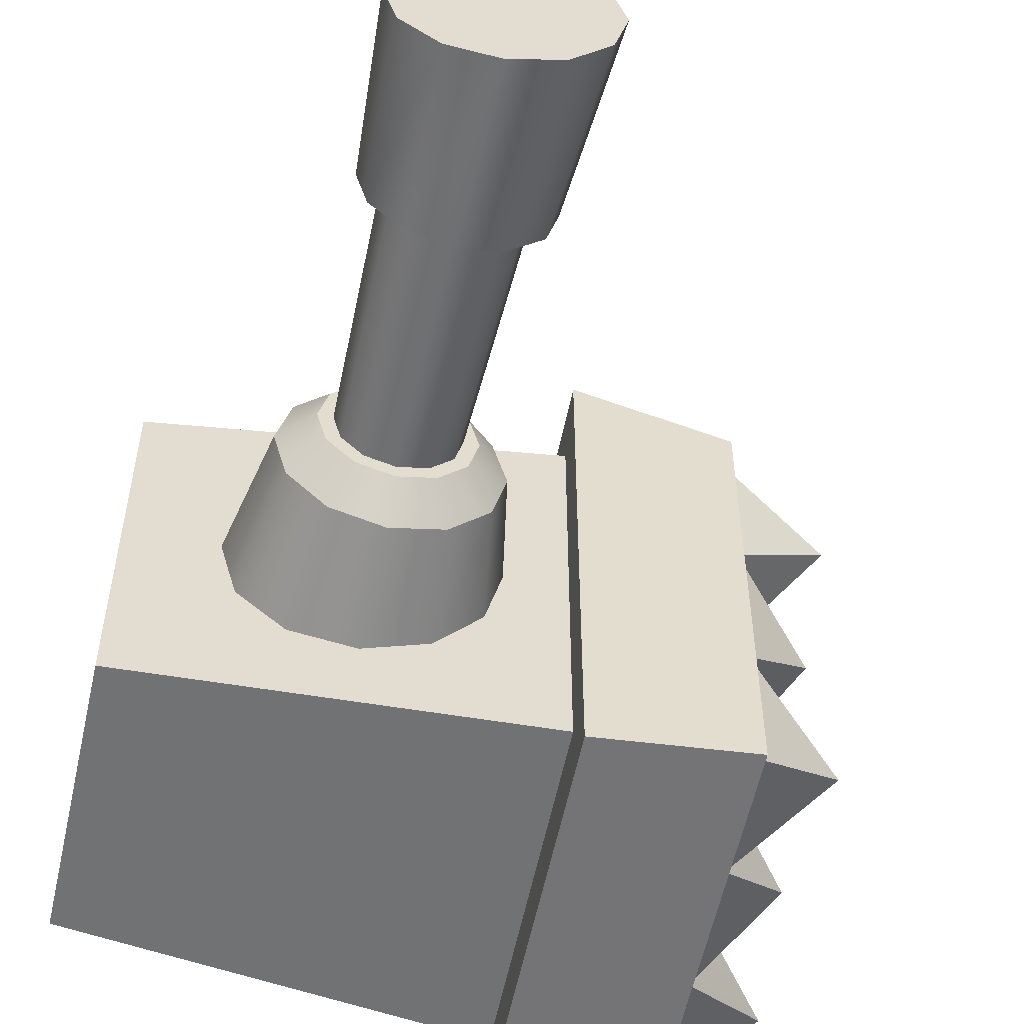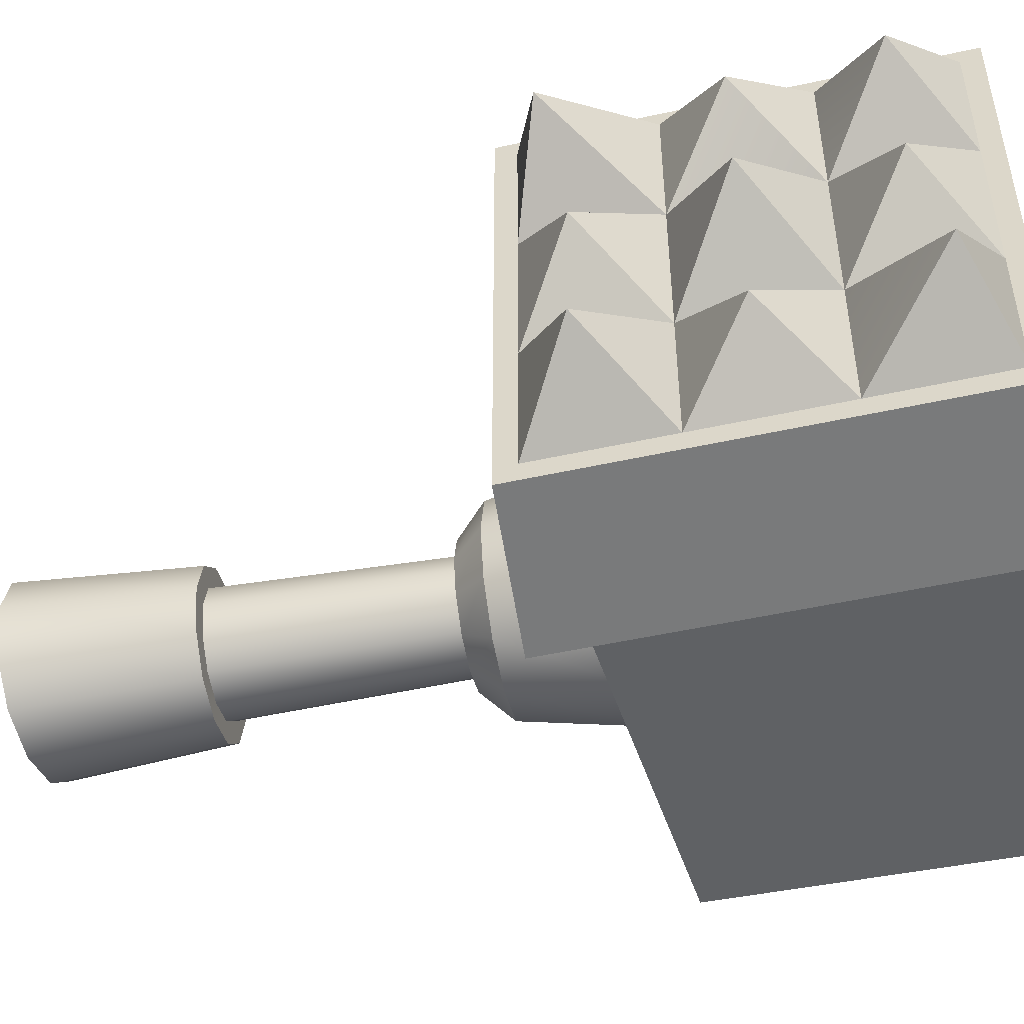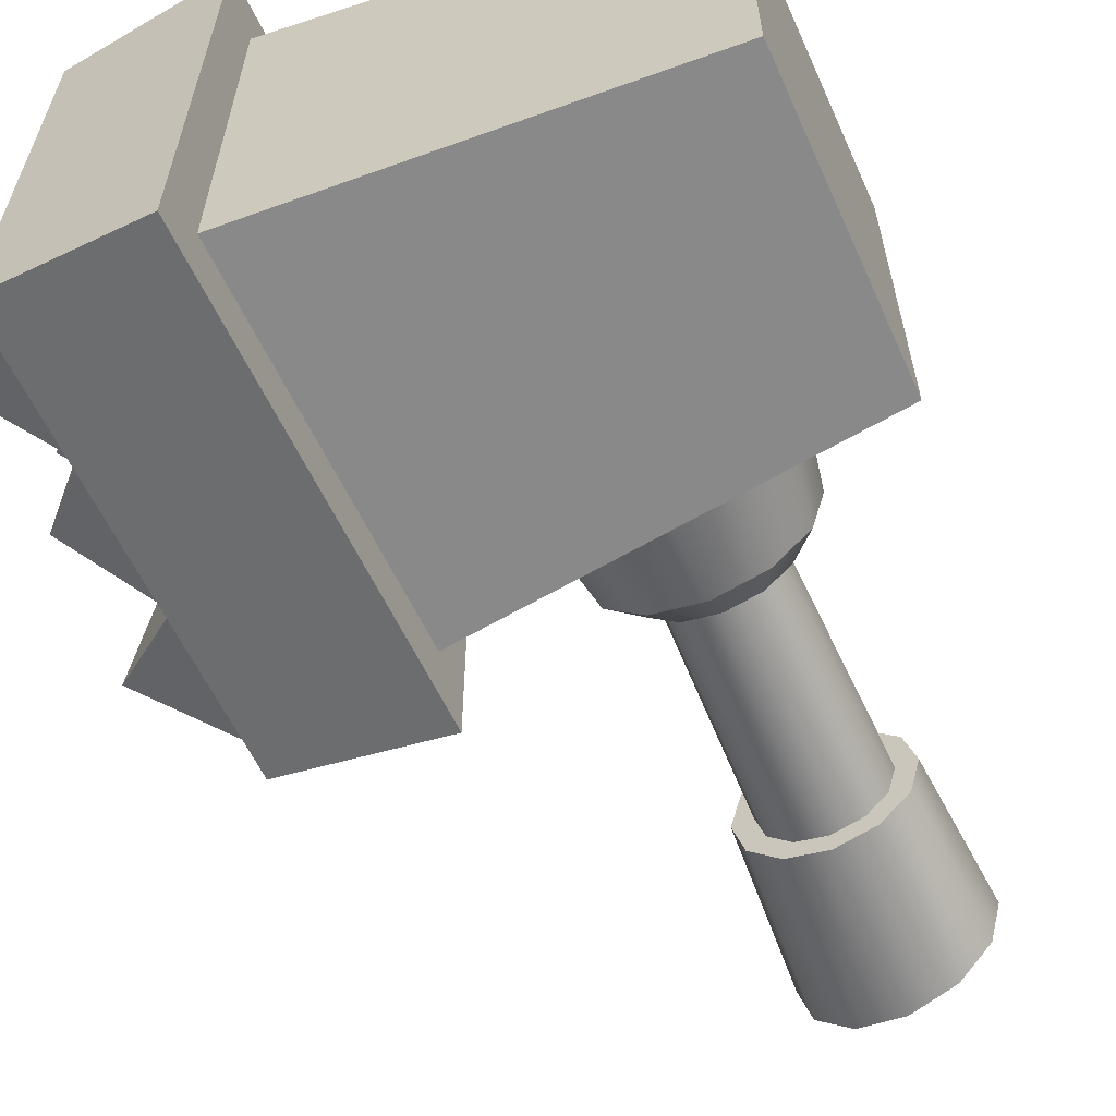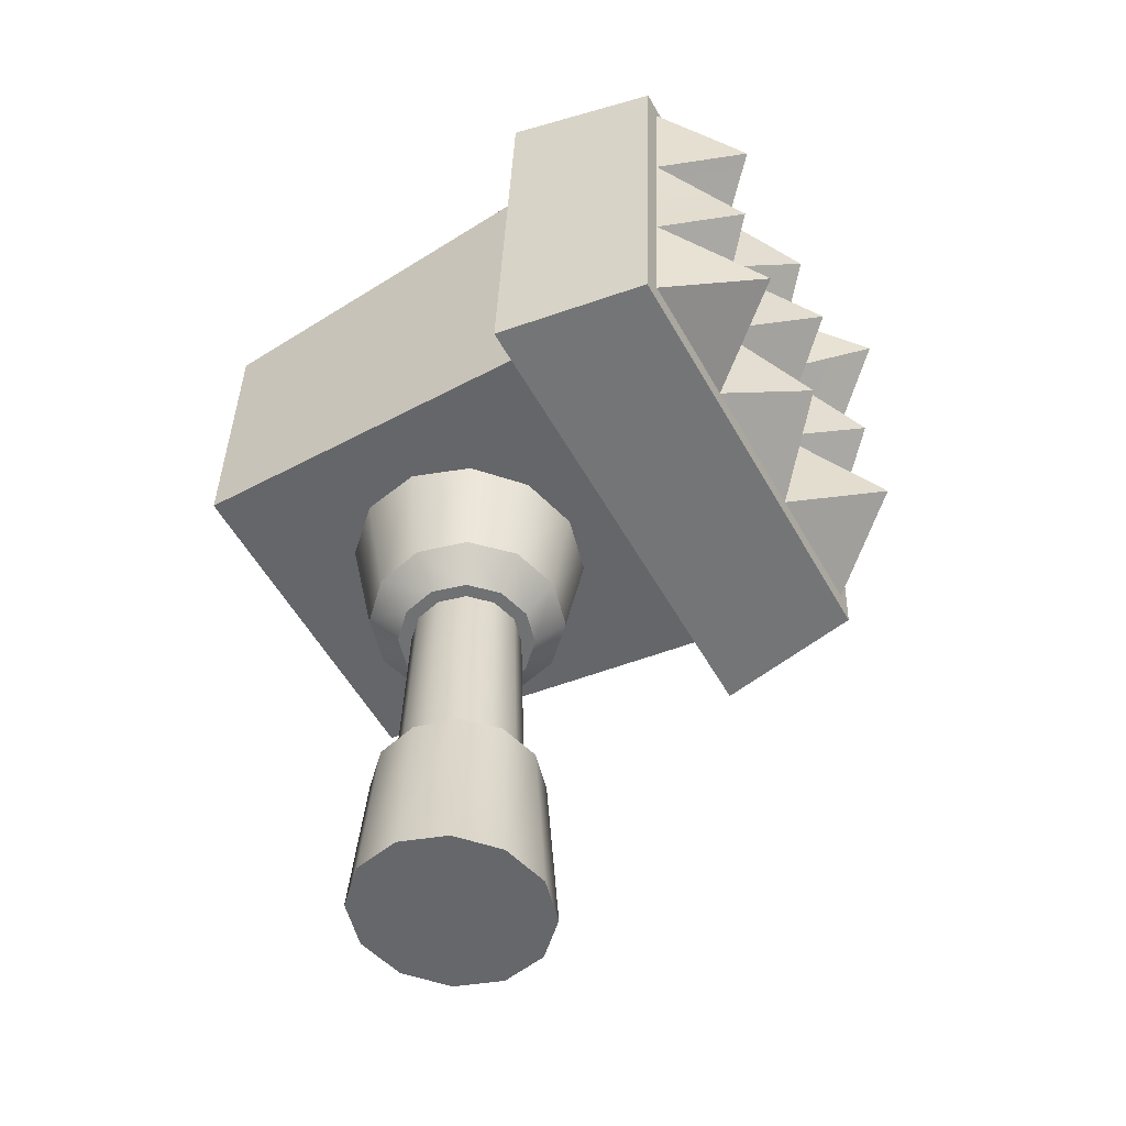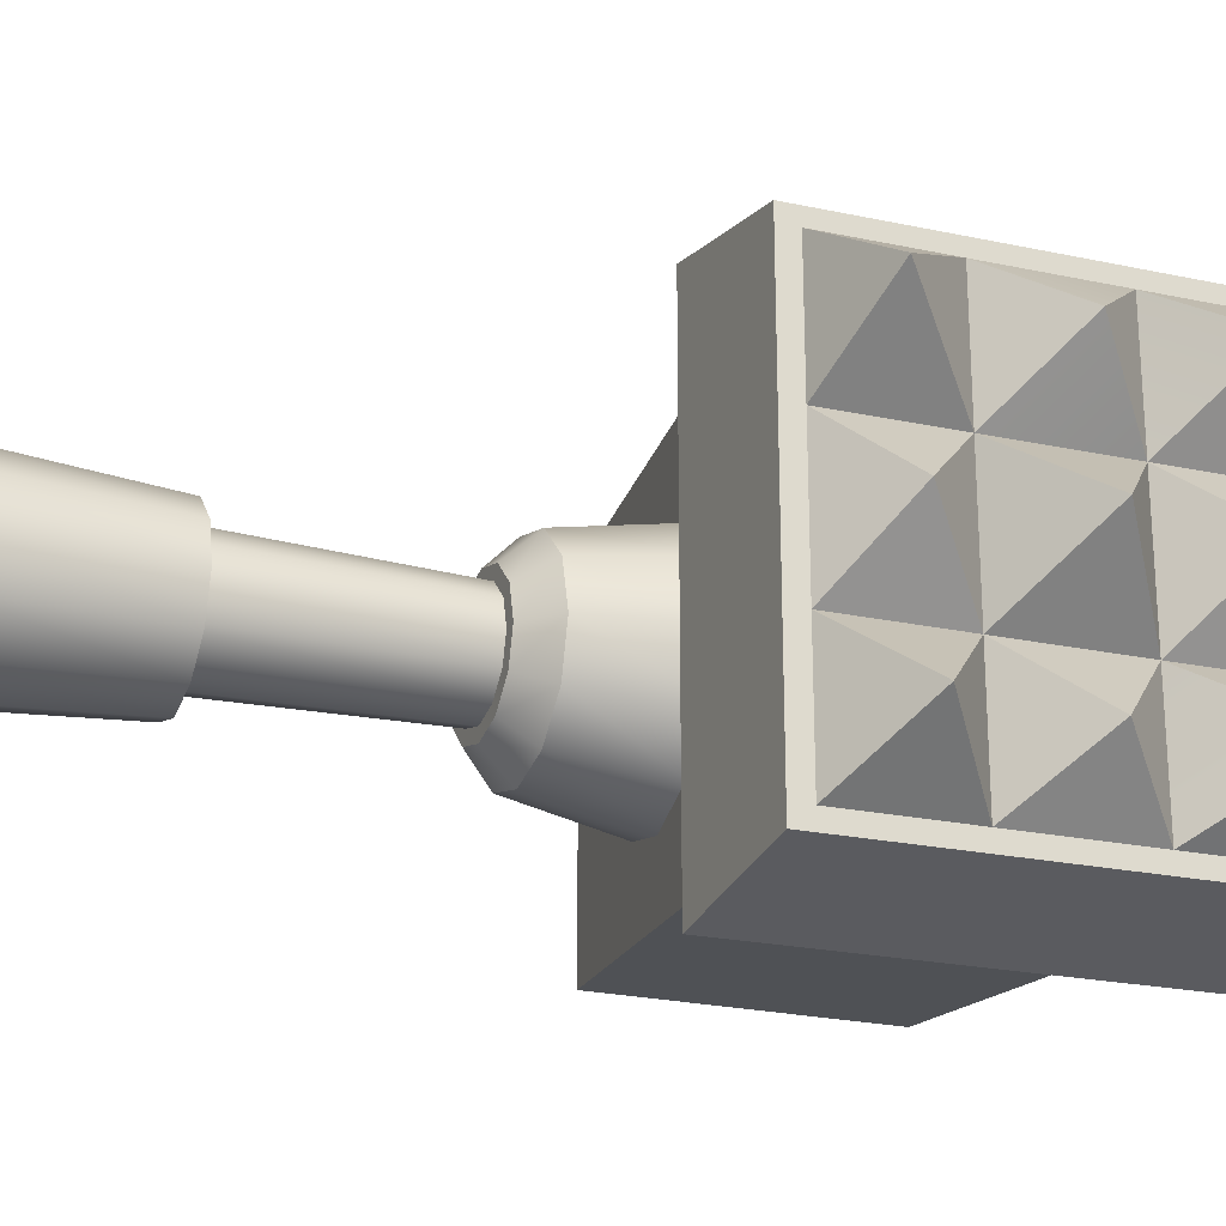
<metadata>
{"format":"obj","ext":"obj","renderer":"f3d","projection":"perspective","resolution":1024,"background":"white","views":[{"elev":-55.1,"azim":166.8,"up":"+Y"},{"elev":-49.7,"azim":-78.3,"up":"+Y"},{"elev":-61.7,"azim":23.7,"up":"+Y"},{"elev":-54.9,"azim":-151.1,"up":"+Z"},{"elev":-22.7,"azim":-112.3,"up":"+Y"}]}
</metadata>
<code>
g HammerTurretFXMesh
v -1.037 -0.002483 1.211
v -0.8487 0.1874 1.048
v -0.8601 0.1874 1.364
v -1.037 -0.002483 1.211
v -0.8601 0.1874 1.364
v -0.8601 -0.1923 1.364
v -1.037 -0.002483 1.211
v -0.8601 -0.1923 1.364
v -0.8487 -0.1923 1.048
v -0.8487 0.1874 1.048
v -1.037 -0.002483 1.211
v -0.8487 -0.1923 1.048
v -1.055 0.3775 1.211
v -0.8487 0.5337 1.048
v -1.055 0.3775 1.211
v -0.8601 0.5337 1.364
v -0.8601 0.1874 1.364
v -1.055 0.3775 1.211
v -0.8601 0.1874 1.364
v -0.8487 0.1874 1.048
v -1.055 0.3775 1.211
v -0.8487 0.5337 1.048
v -0.8601 0.5337 1.364
v -1.073 -0.002483 0.8725
v -0.8364 0.1874 0.7079
v -0.8487 0.1874 1.048
v -1.073 -0.002483 0.8725
v -0.8487 0.1874 1.048
v -0.8487 -0.1923 1.048
v -1.073 -0.002483 0.8725
v -0.8487 -0.1923 1.048
v -0.8364 -0.1923 0.7079
v -0.8364 0.1874 0.7079
v -1.073 -0.002483 0.8725
v -0.8364 -0.1923 0.7079
v -1.085 -0.3825 1.268
v -0.8487 -0.5386 1.048
v -1.085 -0.3825 1.268
v -0.8601 -0.1923 1.364
v -0.8601 -0.5386 1.364
v -1.085 -0.3825 1.268
v -0.8487 -0.1923 1.048
v -0.8601 -0.1923 1.364
v -1.085 -0.3825 1.268
v -0.8601 -0.5386 1.364
v -0.8487 -0.5386 1.048
v -1.024 -0.3825 0.8725
v -0.8364 -0.5386 0.7079
v -0.8364 -0.1923 0.7079
v -1.024 -0.3825 0.8725
v -0.8487 -0.1923 1.048
v -0.8487 -0.5386 1.048
v -1.024 -0.3825 0.8725
v -0.8364 -0.1923 0.7079
v -0.8487 -0.1923 1.048
v -1.024 -0.3825 0.8725
v -0.8487 -0.5386 1.048
v -0.8364 -0.5386 0.7079
v -1.052 -0.3825 0.5301
v -0.8249 -0.5386 0.3899
v -0.8249 -0.1923 0.3899
v -1.052 -0.3825 0.5301
v -0.8364 -0.1923 0.7079
v -0.8364 -0.5386 0.7079
v -1.052 -0.3825 0.5301
v -0.8249 -0.1923 0.3899
v -0.8364 -0.1923 0.7079
v -1.052 -0.3825 0.5301
v -0.8364 -0.5386 0.7079
v -0.8249 -0.5386 0.3899
v -1.012 -0.002447 0.5301
v -0.8249 0.1874 0.3899
v -0.8364 0.1874 0.7079
v -1.012 -0.002447 0.5301
v -0.8364 0.1874 0.7079
v -0.8364 -0.1923 0.7079
v -1.012 -0.002447 0.5301
v -0.8364 -0.1923 0.7079
v -0.8249 -0.1923 0.3899
v -0.8249 0.1874 0.3899
v -1.012 -0.002447 0.5301
v -0.8249 -0.1923 0.3899
v -1.068 0.3775 0.4738
v -0.8249 0.1874 0.3899
v -0.8249 0.5337 0.3899
v -1.068 0.3775 0.4738
v -0.8364 0.5337 0.7079
v -1.068 0.3775 0.4738
v -0.8364 0.1874 0.7079
v -0.8249 0.1874 0.3899
v -1.068 0.3775 0.4738
v -0.8249 0.5337 0.3899
v -0.8364 0.5337 0.7079
v -1.024 0.3775 0.8725
v -0.8364 0.1874 0.7079
v -0.8364 0.5337 0.7079
v -1.024 0.3775 0.8725
v -0.8487 0.5337 1.048
v -0.8487 0.1874 1.048
v -1.024 0.3775 0.8725
v -0.8364 0.1874 0.7079
v -1.024 0.3775 0.8725
v -0.8364 0.5337 0.7079
v 0.1786 -0.2763 0.4967
v 0.0204 -0.002483 0.4968
v 0.2943 -0.1605 0.4968
v 0.3366 -0.002375 0.4968
v 0.2942 0.1557 0.4968
v 0.1784 0.2714 0.4968
v 0.02029 0.3137 0.4968
v -0.1378 0.2714 0.4968
v -0.2535 0.1556 0.4968
v -0.2958 -0.002592 0.4968
v -0.2534 -0.1607 0.4968
v -0.1376 -0.2764 0.4967
v 0.02051 -0.3187 0.4967
v 0.1488 -0.2246 0.1855
v 0.2426 -0.1306 0.1855
v 0.174 -0.09102 0.1083
v 0.1091 -0.156 0.1083
v 0.02047 -0.1797 0.1083
v 0.02047 -0.259 0.1855
v 0.277 -0.002302 0.1856
v 0.1978 -0.002339 0.1083
v 0.2425 0.1259 0.1856
v 0.174 0.08635 0.1083
v 0.1486 0.2198 0.1856
v 0.109 0.1512 0.1084
v 0.02033 0.2542 0.1856
v 0.02033 0.175 0.1084
v -0.108 0.2197 0.1856
v -0.06832 0.1512 0.1084
v -0.2018 0.1258 0.1856
v -0.1332 0.08624 0.1083
v -0.2362 -0.002483 0.1856
v -0.157 -0.002447 0.1083
v -0.2017 -0.1308 0.1855
v -0.1332 -0.09113 0.1083
v -0.1078 -0.2246 0.1855
v -0.06821 -0.156 0.1083
v 0.1488 -0.2246 0.1855
v 0.1786 -0.2763 0.4967
v 0.2943 -0.1605 0.4968
v 0.2426 -0.1306 0.1855
v 0.3366 -0.002375 0.4968
v 0.277 -0.002302 0.1856
v 0.2942 0.1557 0.4968
v 0.2425 0.1259 0.1856
v 0.1784 0.2714 0.4968
v 0.1486 0.2198 0.1856
v 0.02029 0.3137 0.4968
v 0.02033 0.2542 0.1856
v -0.1378 0.2714 0.4968
v -0.108 0.2197 0.1856
v -0.2535 0.1556 0.4968
v -0.2018 0.1258 0.1856
v -0.2958 -0.002592 0.4968
v -0.2362 -0.002483 0.1856
v -0.2534 -0.1607 0.4968
v -0.2017 -0.1308 0.1855
v -0.1376 -0.2764 0.4967
v -0.1078 -0.2246 0.1855
v 0.02051 -0.3187 0.4967
v 0.02047 -0.259 0.1855
v 0.174 -0.09102 0.1083
v 0.0204 -0.002375 0.1083
v 0.1091 -0.156 0.1083
v 0.1978 -0.002339 0.1083
v 0.174 0.08635 0.1083
v 0.109 0.1512 0.1084
v 0.02033 0.175 0.1084
v -0.06832 0.1512 0.1084
v -0.1332 0.08624 0.1083
v -0.157 -0.002447 0.1083
v -0.1332 -0.09113 0.1083
v -0.06821 -0.156 0.1083
v 0.02047 -0.1797 0.1083
v 0.1011 -0.1421 -0.6108
v 0.09073 -0.1242 0.1586
v 0.1422 -0.07271 0.1586
v 0.1601 -0.08299 -0.6108
v 0.161 -0.002411 0.1586
v 0.1817 -0.002339 -0.6108
v 0.1421 0.06785 0.1586
v 0.1601 0.07827 -0.6108
v 0.09066 0.1193 0.1586
v 0.101 0.1373 -0.6108
v 0.02037 0.1381 0.1586
v 0.02037 0.1589 -0.6108
v -0.04993 0.1193 0.1586
v -0.06028 0.1372 -0.6108
v -0.1014 0.06778 0.1586
v -0.1193 0.0782 -0.6108
v -0.1202 -0.00252 0.1586
v -0.1409 -0.002447 -0.6108
v -0.1013 -0.07278 0.1586
v -0.1193 -0.0831 -0.6108
v -0.04986 -0.1242 0.1586
v -0.06021 -0.1421 -0.6108
v 0.02044 -0.143 0.1585
v 0.02044 -0.1637 -0.6108
v 0.1601 -0.08299 -0.6108
v 0.0204 -0.002411 -0.6108
v 0.1011 -0.1421 -0.6108
v 0.1817 -0.002339 -0.6108
v 0.1601 0.07827 -0.6108
v 0.101 0.1373 -0.6108
v 0.02037 0.1589 -0.6108
v -0.06028 0.1372 -0.6108
v -0.1193 0.0782 -0.6108
v -0.1409 -0.002447 -0.6108
v -0.1193 -0.0831 -0.6108
v -0.06021 -0.1421 -0.6108
v 0.02044 -0.1637 -0.6108
v 0.09073 -0.1242 0.1586
v 0.0204 -0.002447 0.1586
v 0.1422 -0.07271 0.1586
v 0.161 -0.002411 0.1586
v 0.1421 0.06785 0.1586
v 0.09066 0.1193 0.1586
v 0.02037 0.1381 0.1586
v -0.04993 0.1193 0.1586
v -0.1014 0.06778 0.1586
v -0.1202 -0.00252 0.1586
v -0.1013 -0.07278 0.1586
v -0.04986 -0.1242 0.1586
v 0.02044 -0.143 0.1585
v 0.1405 -0.2112 -0.8909
v 0.1256 -0.1846 -0.4727
v 0.2026 -0.1076 -0.4727
v 0.2284 -0.1229 -0.8826
v 0.2307 -0.002411 -0.4727
v 0.2605 -0.002302 -0.8796
v 0.2025 0.1027 -0.4726
v 0.2283 0.1183 -0.8826
v 0.1255 0.1797 -0.4726
v 0.1404 0.2065 -0.8907
v 0.02033 0.2079 -0.4726
v 0.02033 0.2388 -0.902
v -0.08483 0.1797 -0.4726
v -0.09974 0.2065 -0.9132
v -0.1618 0.1026 -0.4726
v -0.1876 0.1182 -0.9215
v -0.1899 -0.002556 -0.4727
v -0.2197 -0.002447 -0.9245
v -0.1617 -0.1077 -0.4727
v -0.1875 -0.1231 -0.9215
v -0.08472 -0.1847 -0.4727
v -0.09959 -0.2113 -0.9133
v 0.02047 -0.2128 -0.4727
v 0.02047 -0.2436 -0.9021
v 0.2284 -0.1229 -0.8826
v 0.0204 -0.002375 -0.902
v 0.1405 -0.2112 -0.8909
v 0.2605 -0.002302 -0.8796
v 0.2283 0.1183 -0.8826
v 0.1404 0.2065 -0.8907
v 0.02033 0.2388 -0.902
v -0.09974 0.2065 -0.9132
v -0.1876 0.1182 -0.9215
v -0.2197 -0.002447 -0.9245
v -0.1875 -0.1231 -0.9215
v -0.09959 -0.2113 -0.9133
v 0.02047 -0.2436 -0.9021
v 0.1256 -0.1846 -0.4727
v 0.0204 -0.002483 -0.4727
v 0.2026 -0.1076 -0.4727
v 0.2307 -0.002411 -0.4727
v 0.2025 0.1027 -0.4726
v 0.1255 0.1797 -0.4726
v 0.02033 0.2079 -0.4726
v -0.08483 0.1797 -0.4726
v -0.1618 0.1026 -0.4726
v -0.1899 -0.002556 -0.4727
v -0.1617 -0.1077 -0.4727
v -0.08472 -0.1847 -0.4727
v 0.02047 -0.2128 -0.4727
v -0.8591 0.5796 1.413
v -0.4688 0.6473 1.448
v -0.4688 -0.6522 1.448
v -0.8591 -0.5845 1.414
v -0.4289 0.6472 0.3225
v -0.4288 -0.652 0.3225
v -0.4688 -0.6522 1.448
v -0.4688 0.6473 1.448
v -0.8591 0.5796 1.413
v -0.8591 -0.5845 1.414
v -0.8208 -0.5847 0.3379
v -0.8209 0.5798 0.3378
v -0.8209 0.5798 0.3378
v -0.4289 0.6472 0.3225
v -0.4688 0.6473 1.448
v -0.8591 0.5796 1.413
v -0.8208 -0.5847 0.3379
v -0.4288 -0.652 0.3225
v -0.4289 0.6472 0.3225
v -0.8209 0.5798 0.3378
v -0.8591 -0.5845 1.414
v -0.4688 -0.6522 1.448
v -0.4288 -0.652 0.3225
v -0.8208 -0.5847 0.3379
v 0.5494 0.4579 1.26
v 0.5495 -0.4627 1.26
v -0.567 -0.5216 1.349
v -0.5671 0.5167 1.349
v 0.5562 0.458 0.5203
v 0.5494 0.4579 1.26
v -0.5671 0.5167 1.349
v -0.5338 0.5167 0.4143
v -0.5338 -0.5215 0.4143
v 0.5562 -0.4628 0.5203
v 0.5562 0.458 0.5203
v -0.5338 0.5167 0.4143
v 0.5562 0.458 0.5203
v 0.5562 -0.4628 0.5203
v 0.5495 -0.4627 1.26
v 0.5494 0.4579 1.26
v 0.5562 -0.4628 0.5203
v -0.5338 -0.5215 0.4143
v -0.567 -0.5216 1.349
v 0.5495 -0.4627 1.26
g HammerTurretFXMesh_0
f 3 2 1
f 6 5 4
f 9 8 7
f 12 11 10
f 14 10 13
f 17 16 15
f 20 19 18
f 23 22 21
f 26 25 24
f 29 28 27
f 32 31 30
f 35 34 33
f 12 37 36
f 40 39 38
f 43 42 41
f 46 45 44
f 49 48 47
f 52 51 50
f 55 54 53
f 58 57 56
f 61 60 59
f 64 63 62
f 67 66 65
f 70 69 68
f 73 72 71
f 76 75 74
f 79 78 77
f 82 81 80
f 85 84 83
f 75 87 86
f 90 89 88
f 93 92 91
f 96 95 94
f 99 98 97
f 101 20 100
f 22 103 102
f 106 105 104
f 107 105 106
f 108 105 107
f 109 105 108
f 110 105 109
f 111 105 110
f 112 105 111
f 113 105 112
f 114 105 113
f 115 105 114
f 116 105 115
f 104 105 116
f 119 118 117
f 120 119 117
f 122 121 120
f 117 122 120
f 124 123 118
f 119 124 118
f 126 125 123
f 124 126 123
f 128 127 125
f 126 128 125
f 130 129 127
f 128 130 127
f 132 131 129
f 130 132 129
f 134 133 131
f 132 134 131
f 136 135 133
f 134 136 133
f 138 137 135
f 136 138 135
f 140 139 137
f 138 140 137
f 121 122 139
f 140 121 139
f 143 142 141
f 144 143 141
f 145 143 144
f 146 145 144
f 147 145 146
f 148 147 146
f 149 147 148
f 150 149 148
f 151 149 150
f 152 151 150
f 153 151 152
f 154 153 152
f 155 153 154
f 156 155 154
f 157 155 156
f 158 157 156
f 159 157 158
f 160 159 158
f 161 159 160
f 162 161 160
f 163 161 162
f 164 163 162
f 142 163 164
f 141 142 164
f 167 166 165
f 165 166 168
f 168 166 169
f 169 166 170
f 170 166 171
f 171 166 172
f 172 166 173
f 173 166 174
f 174 166 175
f 175 166 176
f 176 166 177
f 177 166 167
f 180 179 178
f 181 180 178
f 182 180 181
f 183 182 181
f 184 182 183
f 185 184 183
f 186 184 185
f 187 186 185
f 188 186 187
f 189 188 187
f 190 188 189
f 191 190 189
f 192 190 191
f 193 192 191
f 194 192 193
f 195 194 193
f 196 194 195
f 197 196 195
f 198 196 197
f 199 198 197
f 200 198 199
f 201 200 199
f 179 200 201
f 178 179 201
f 204 203 202
f 202 203 205
f 205 203 206
f 206 203 207
f 207 203 208
f 208 203 209
f 209 203 210
f 210 203 211
f 211 203 212
f 212 203 213
f 213 203 214
f 214 203 204
f 217 216 215
f 218 216 217
f 219 216 218
f 220 216 219
f 221 216 220
f 222 216 221
f 223 216 222
f 224 216 223
f 225 216 224
f 226 216 225
f 227 216 226
f 215 216 227
f 230 229 228
f 231 230 228
f 232 230 231
f 233 232 231
f 234 232 233
f 235 234 233
f 236 234 235
f 237 236 235
f 238 236 237
f 239 238 237
f 240 238 239
f 241 240 239
f 242 240 241
f 243 242 241
f 244 242 243
f 245 244 243
f 246 244 245
f 247 246 245
f 248 246 247
f 249 248 247
f 250 248 249
f 251 250 249
f 229 250 251
f 228 229 251
f 254 253 252
f 252 253 255
f 255 253 256
f 256 253 257
f 257 253 258
f 258 253 259
f 259 253 260
f 260 253 261
f 261 253 262
f 262 253 263
f 263 253 264
f 264 253 254
f 267 266 265
f 268 266 267
f 269 266 268
f 270 266 269
f 271 266 270
f 272 266 271
f 273 266 272
f 274 266 273
f 275 266 274
f 276 266 275
f 277 266 276
f 265 266 277
f 280 279 278
f 281 280 278
f 284 283 282
f 285 284 282
f 288 287 286
f 289 288 286
f 292 291 290
f 293 292 290
f 296 295 294
f 297 296 294
f 300 299 298
f 301 300 298
f 304 303 302
f 305 304 302
f 308 307 306
f 309 308 306
f 312 311 310
f 313 312 310
f 316 315 314
f 317 316 314
f 320 319 318
f 321 320 318

</code>
